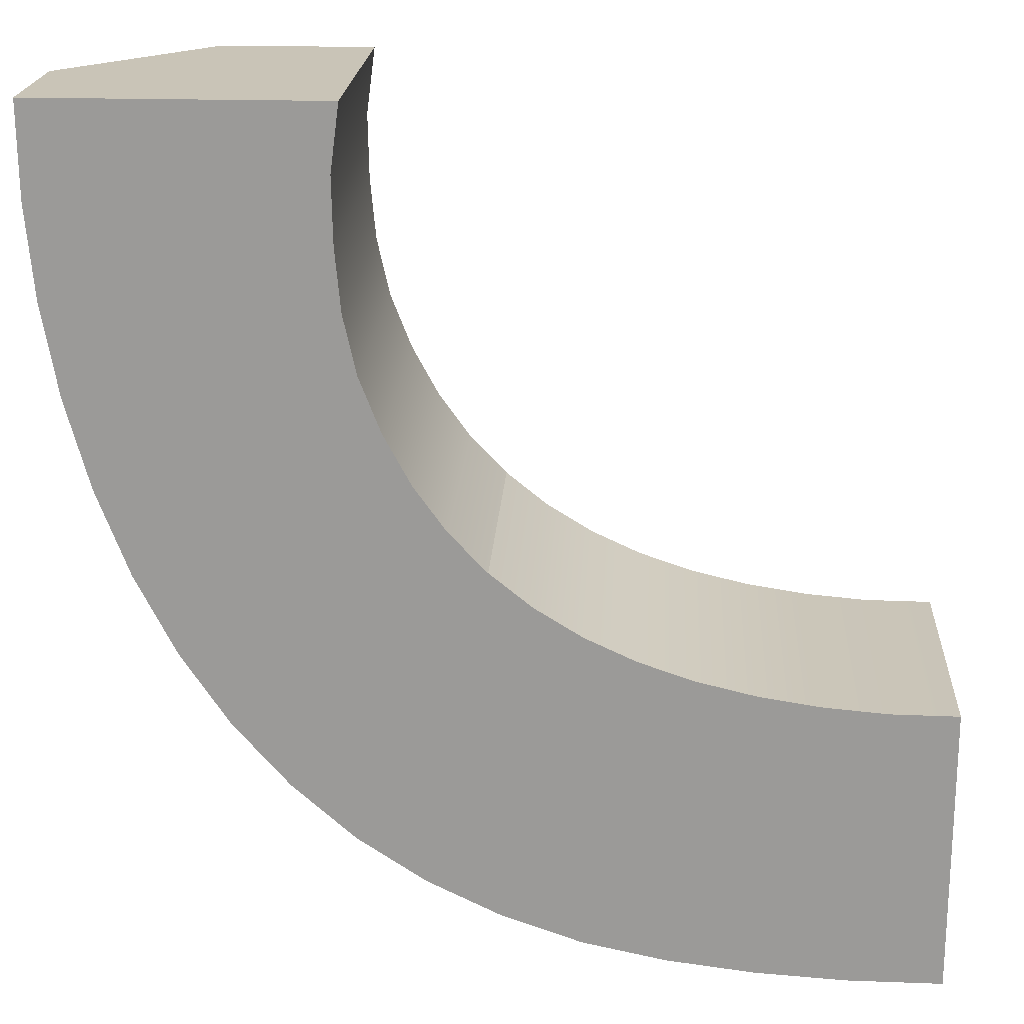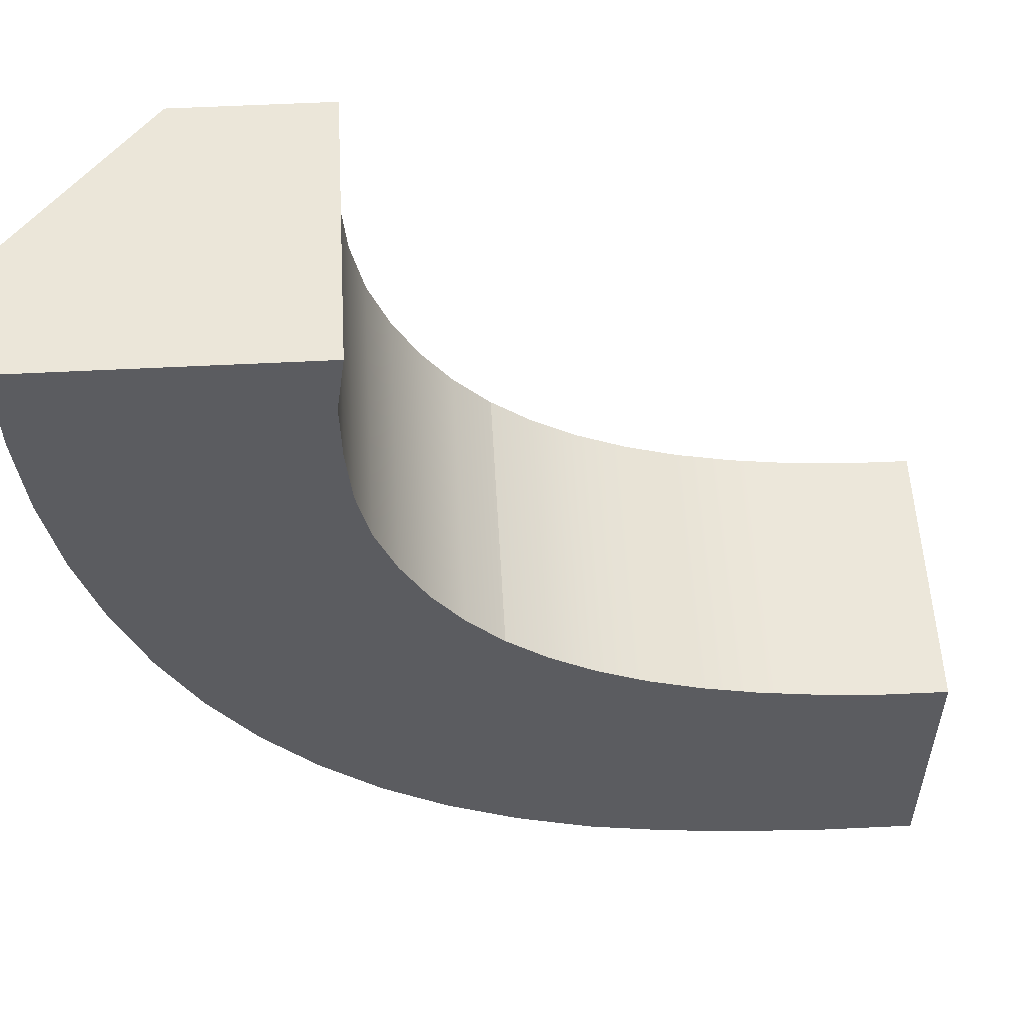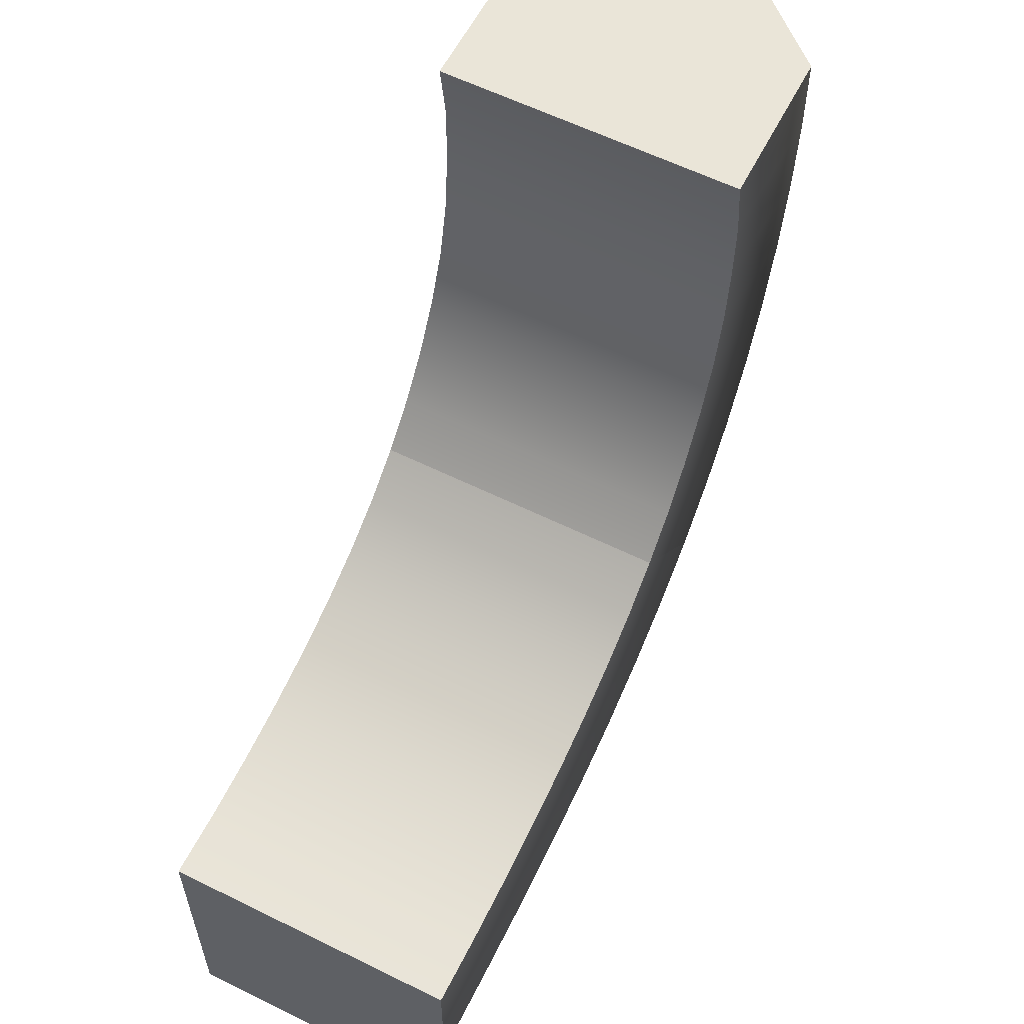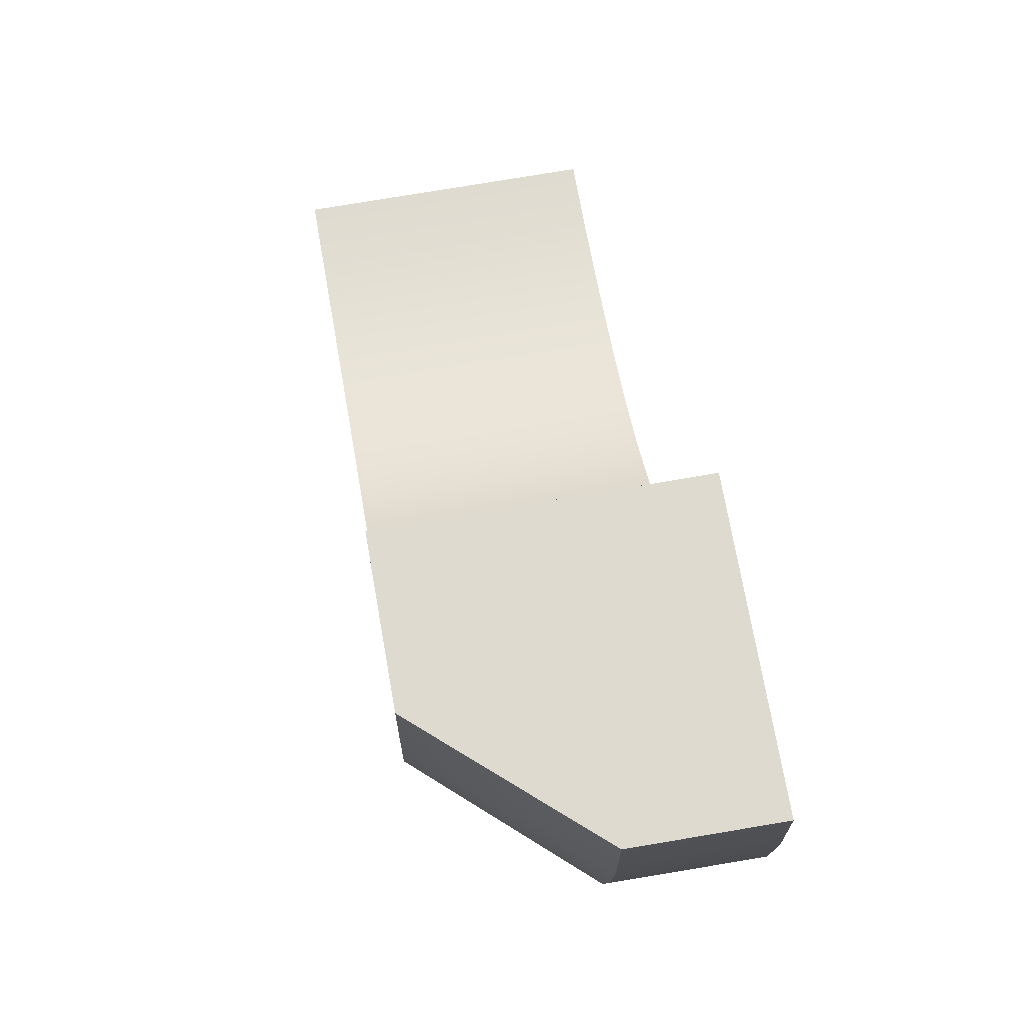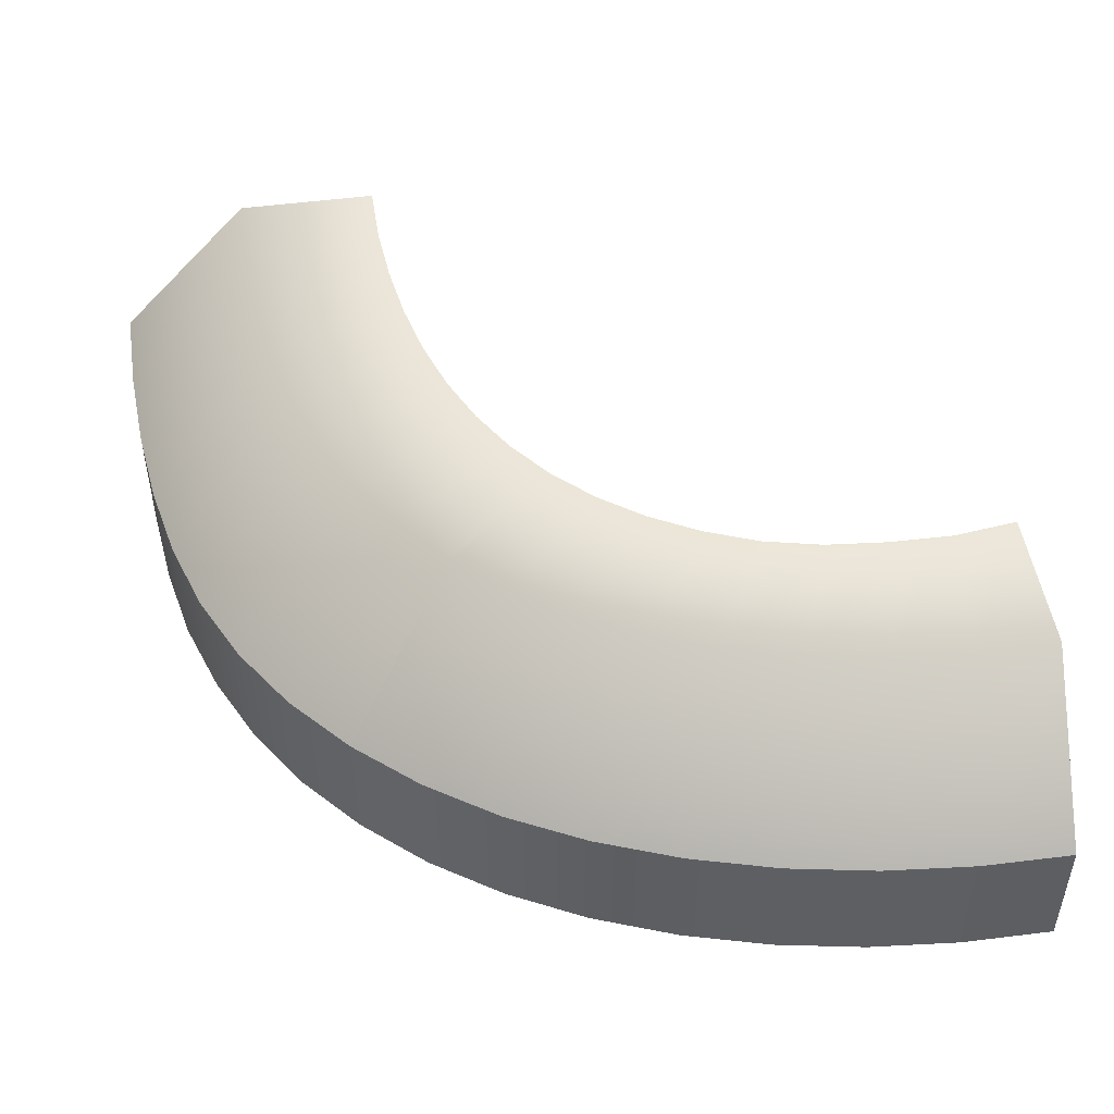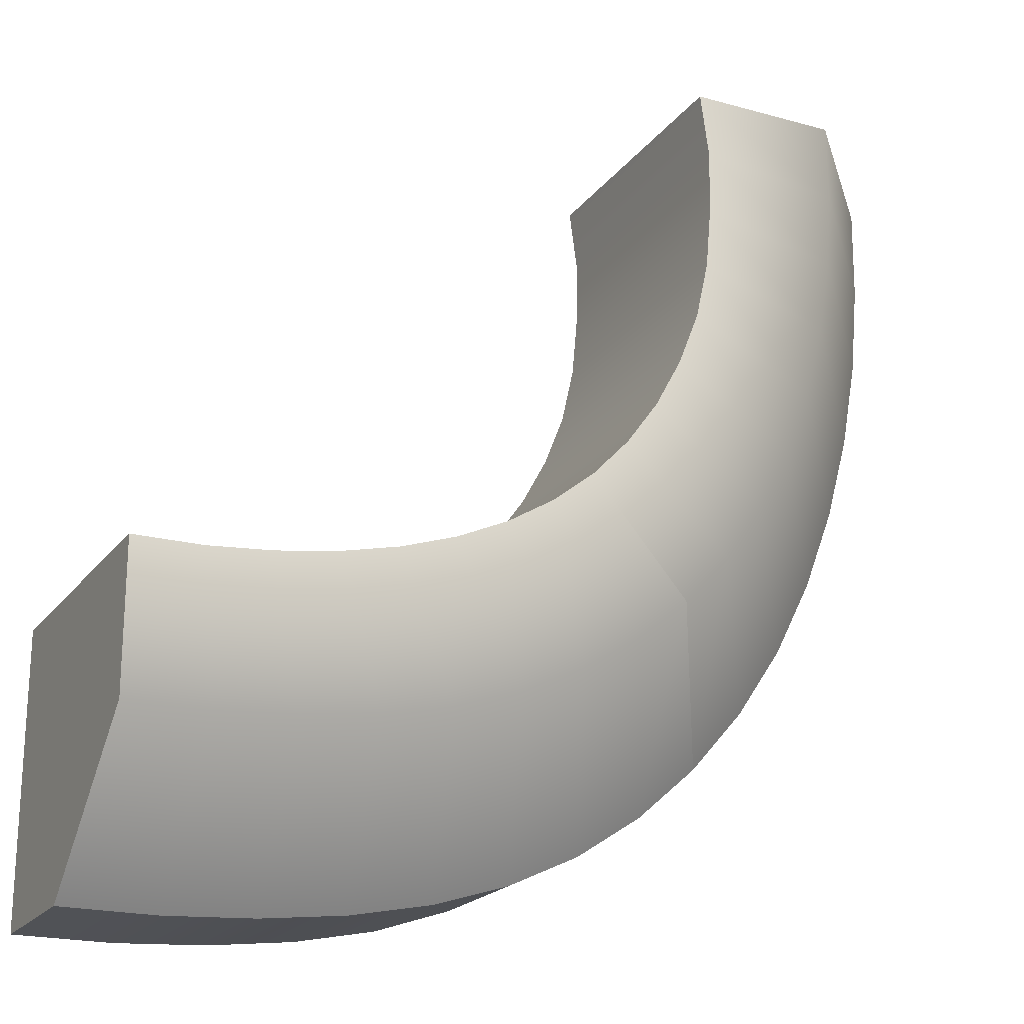
<metadata>
{"format":"obj","ext":"obj","renderer":"f3d","projection":"perspective","resolution":1024,"background":"white","views":[{"elev":20.0,"azim":3.3,"up":"+Z"},{"elev":55.1,"azim":-3.1,"up":"+Z"},{"elev":59.5,"azim":116.9,"up":"+Z"},{"elev":70.8,"azim":-99.9,"up":"+Z"},{"elev":49.1,"azim":-98.4,"up":"+Y"},{"elev":-21.2,"azim":153.6,"up":"+Z"}]}
</metadata>
<code>
g default
v 1.451 0 -1.53
v 1.113 0 -1.919
v 0.7839 0 -2.312
v 1.451 1 -1.53
v 1.113 1 -1.919
v 0.7878 0.4667 -2.316
v 3 1 -2
v 3 1 -2.504
v 3 0.4667 -3
v 3 0 -2
v 3 0 -2.504
v 3 0 -3
v 1 -0 -0
v 0.472 -0 0
v -0.000863 -0 -0
v 1 1 -0
v 0.472 1 -0
v 0.000863 0.4667 -0
v 1.04 1 -0.8735
v 1.04 0 -0.8735
v 0.6038 0 -1.078
v 0.1713 -0 -1.272
v 0.1744 0.4667 -1.272
v 0.6038 1 -1.078
v 2.131 1 -1.897
v 2.131 0 -1.897
v 1.947 0 -2.387
v 1.767 0 -2.88
v 1.768 0.4667 -2.88
v 1.947 1 -2.387
v 0.9741 1 -0.4531
v 0.9741 0 -0.4531
v 0.4906 -0 -0.5507
v 0.03131 -0 -0.6482
v 0.03368 0.4667 -0.6482
v 0.4906 1 -0.5507
v 1.208 0 -1.237
v 1.208 1 -1.237
v 0.8125 1 -1.542
v 0.4262 0.4667 -1.843
v 0.4236 0 -1.841
v 0.8125 0 -1.542
v 1.762 1 -1.75
v 1.762 0 -1.75
v 1.495 0 -2.201
v 1.237 0 -2.66
v 1.242 0.4667 -2.669
v 1.495 1 -2.201
v 2.546 0 -1.978
v 2.546 1 -1.978
v 2.45 1 -2.477
v 2.356 0.4667 -2.978
v 2.356 0 -2.978
v 2.45 0 -2.477
v 2.334 1 -1.945
v 2.334 0 -1.945
v 2.192 0 -2.441
v 2.055 0 -2.94
v 2.055 0.4667 -2.94
v 2.192 1 -2.441
v 1.94 0 -1.832
v 1.94 1 -1.832
v 1.714 1 -2.306
v 1.497 0.4667 -2.792
v 1.493 0 -2.784
v 1.714 0 -2.306
v 2.766 0 -1.998
v 2.766 1 -1.998
v 2.717 1 -2.497
v 2.669 0.4667 -2.998
v 2.669 0 -2.998
v 2.717 0 -2.497
v 1.598 1 -1.649
v 1.598 0 -1.649
v 1.294 0 -2.072
v 1.002 0 -2.504
v 1.006 0.4667 -2.511
v 1.294 1 -2.072
v 1.32 0 -1.393
v 1.32 1 -1.393
v 0.9517 1 -1.742
v 0.5939 0.4667 -2.093
v 0.5906 0 -2.09
v 0.9517 0 -1.742
v 1.114 1 -1.063
v 1.114 0 -1.063
v 0.696 0 -1.32
v 0.2835 0 -1.566
v 0.2864 0.4667 -1.566
v 0.696 1 -1.32
v 0.994 0 -0.6694
v 0.994 1 -0.6694
v 0.5353 1 -0.8194
v 0.0902 0.4667 -0.9645
v 0.08748 -0 -0.9645
v 0.5353 0 -0.8194
v 0.9701 1 -0.2277
v 0.9701 -0 -0.2277
v 0.4695 -0 -0.2767
v 0.002599 -0 -0.3257
v 0.004638 0.4667 -0.3257
v 0.4695 1 -0.2767
g InsideBend
f 4 73 78 5
f 5 78 77 6
f 7 10 11 8
f 8 11 12 9
f 74 1 2 75
f 75 2 3 76
f 3 6 77 76
f 73 4 1 74
f 13 16 17 14
f 14 17 18 15
f 16 97 102 17
f 17 102 101 18
f 98 13 14 99
f 99 14 15 100
f 15 18 101 100
f 97 16 13 98
f 1 4 80 79
f 1 79 84 2
f 2 84 83 3
f 82 6 3 83
f 81 5 6 82
f 80 4 5 81
f 10 7 68 67
f 10 67 72 11
f 11 72 71 12
f 70 9 12 71
f 69 8 9 70
f 68 7 8 69
f 19 92 91 20
f 20 91 96 21
f 21 96 95 22
f 94 23 22 95
f 93 24 23 94
f 92 19 24 93
f 85 19 20 86
f 19 85 90 24
f 24 90 89 23
f 23 89 88 22
f 87 21 22 88
f 86 20 21 87
f 25 62 61 26
f 26 61 66 27
f 27 66 65 28
f 64 29 28 65
f 63 30 29 64
f 62 25 30 63
f 55 25 26 56
f 25 55 60 30
f 30 60 59 29
f 29 59 58 28
f 57 27 28 58
f 56 26 27 57
f 50 55 56 49
f 49 56 57 54
f 54 57 58 53
f 59 52 53 58
f 60 51 52 59
f 55 50 51 60
f 62 43 44 61
f 43 62 63 48
f 48 63 64 47
f 47 64 65 46
f 66 45 46 65
f 61 44 45 66
f 68 50 49 67
f 50 68 69 51
f 51 69 70 52
f 52 70 71 53
f 72 54 53 71
f 67 49 54 72
f 43 73 74 44
f 44 74 75 45
f 45 75 76 46
f 77 47 46 76
f 78 48 47 77
f 73 43 48 78
f 80 38 37 79
f 38 80 81 39
f 39 81 82 40
f 40 82 83 41
f 84 42 41 83
f 79 37 42 84
f 38 85 86 37
f 37 86 87 42
f 42 87 88 41
f 89 40 41 88
f 90 39 40 89
f 85 38 39 90
f 92 31 32 91
f 31 92 93 36
f 36 93 94 35
f 35 94 95 34
f 96 33 34 95
f 91 32 33 96
f 31 97 98 32
f 32 98 99 33
f 33 99 100 34
f 101 35 34 100
f 102 36 35 101
f 97 31 36 102

</code>
